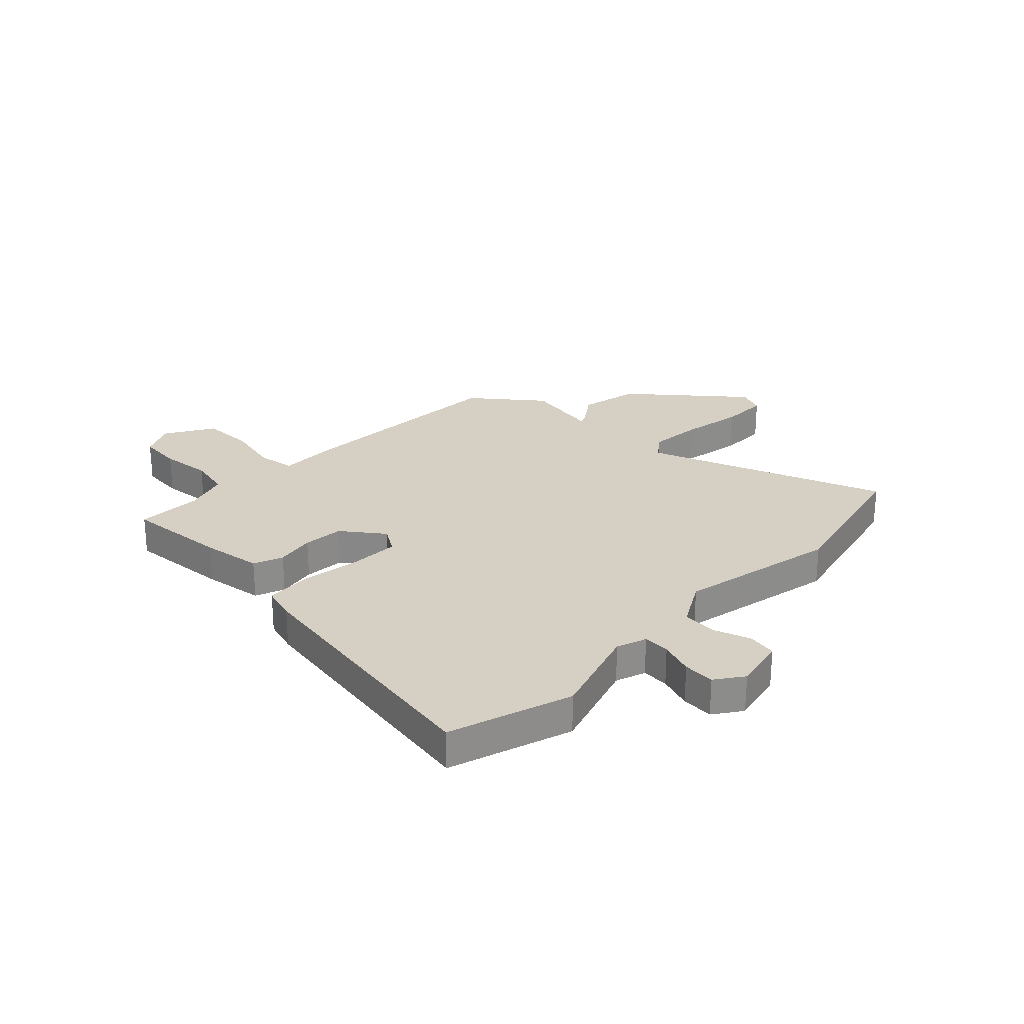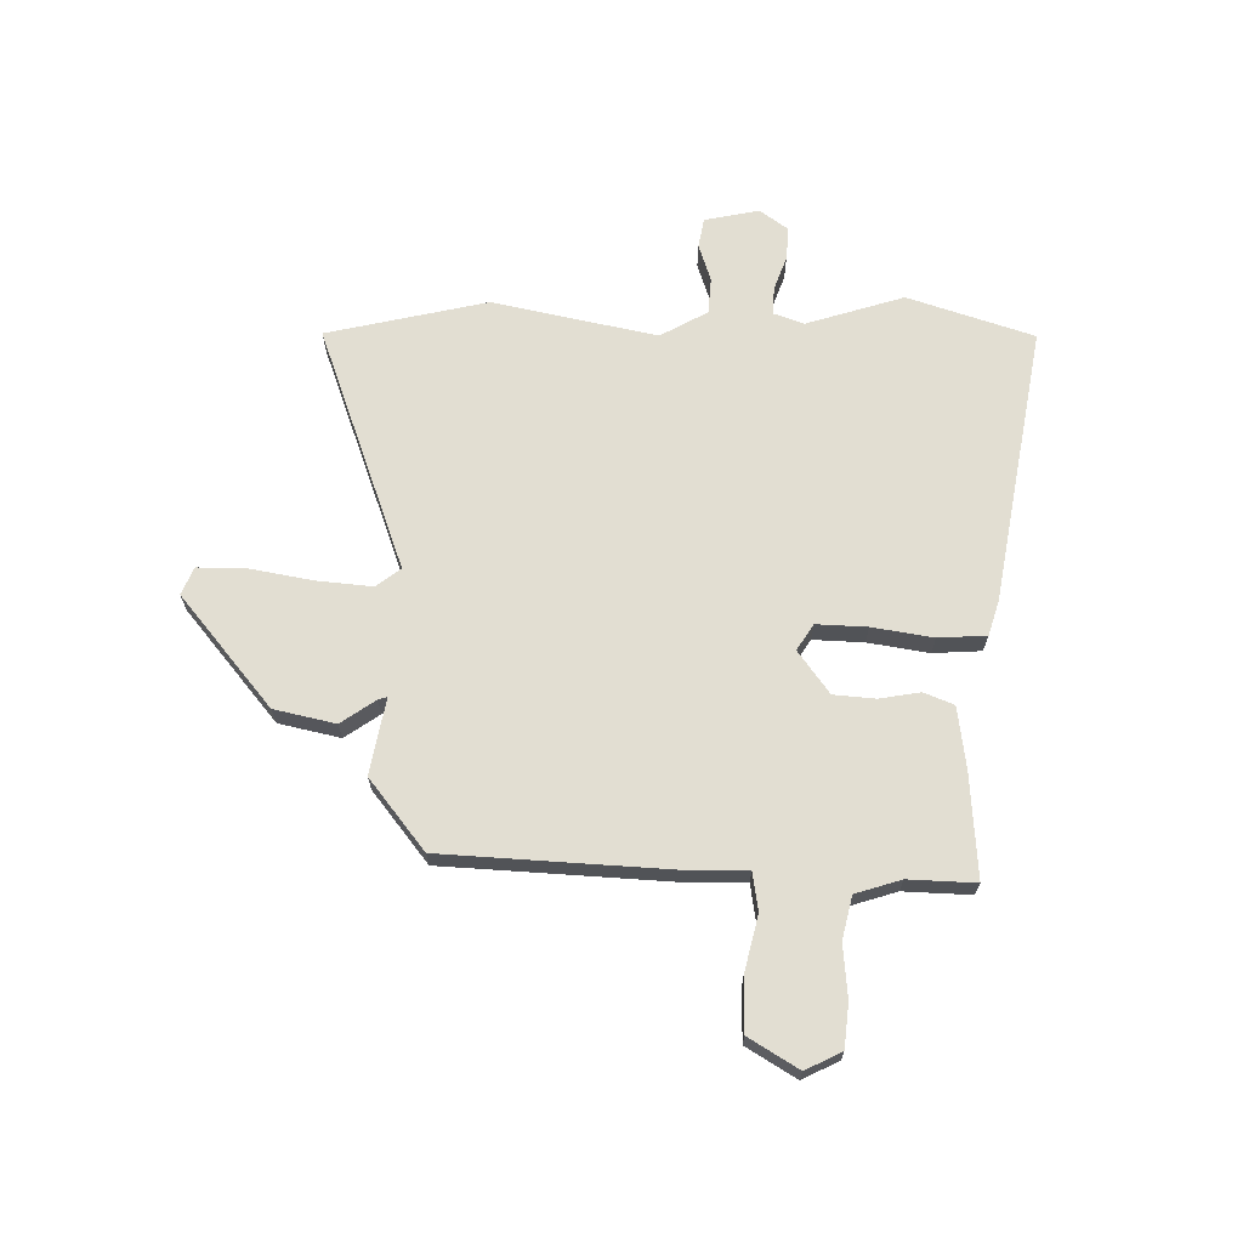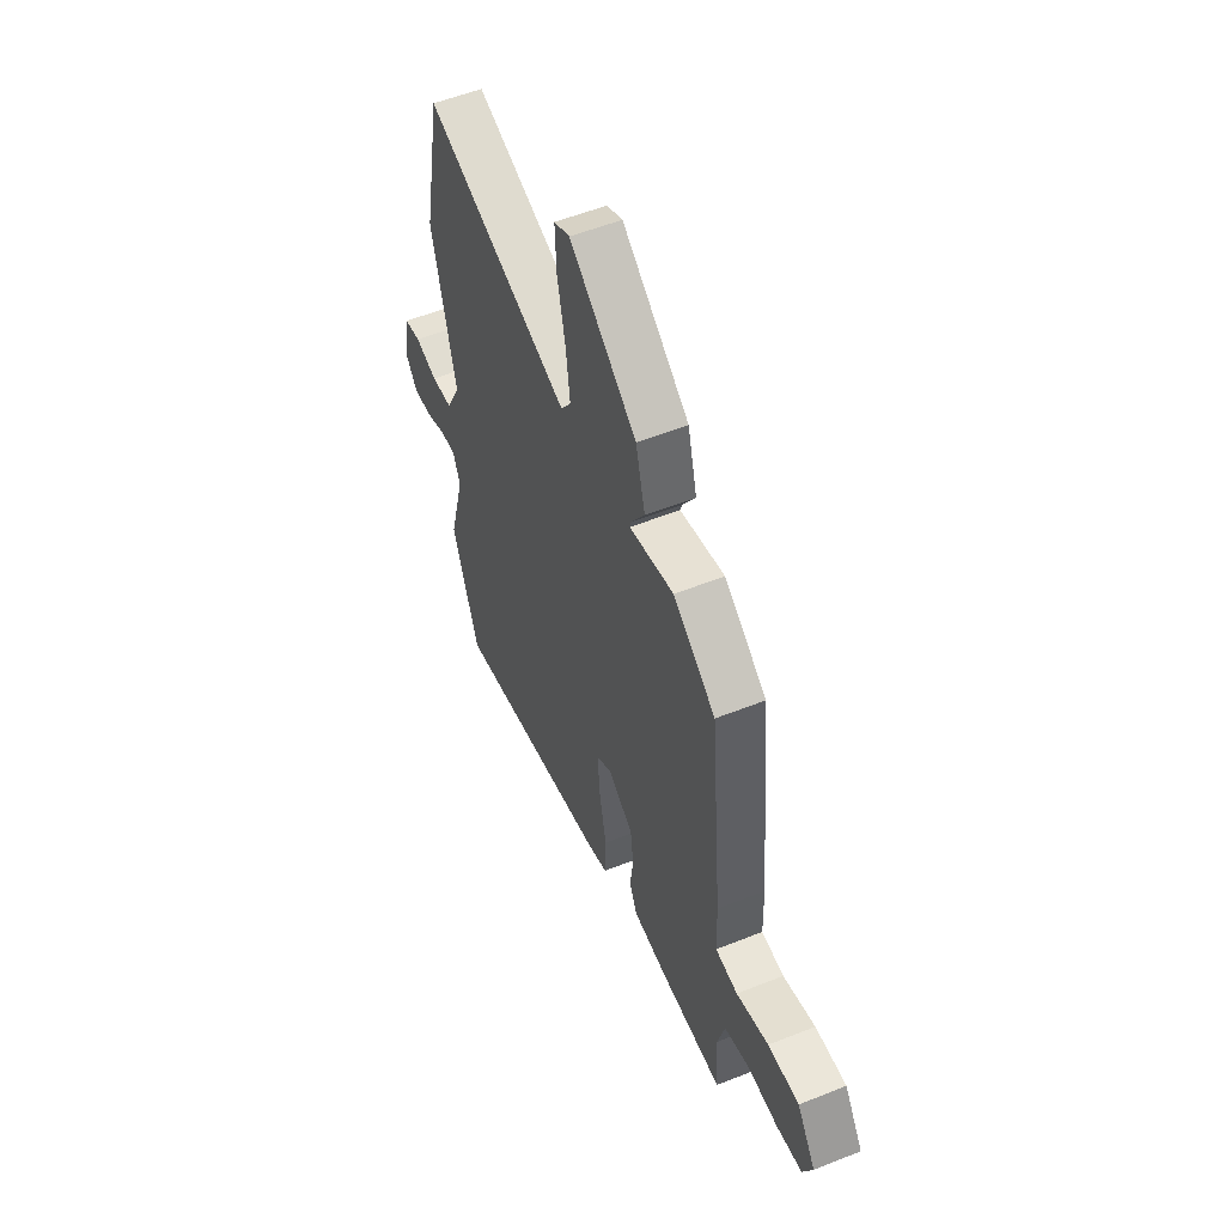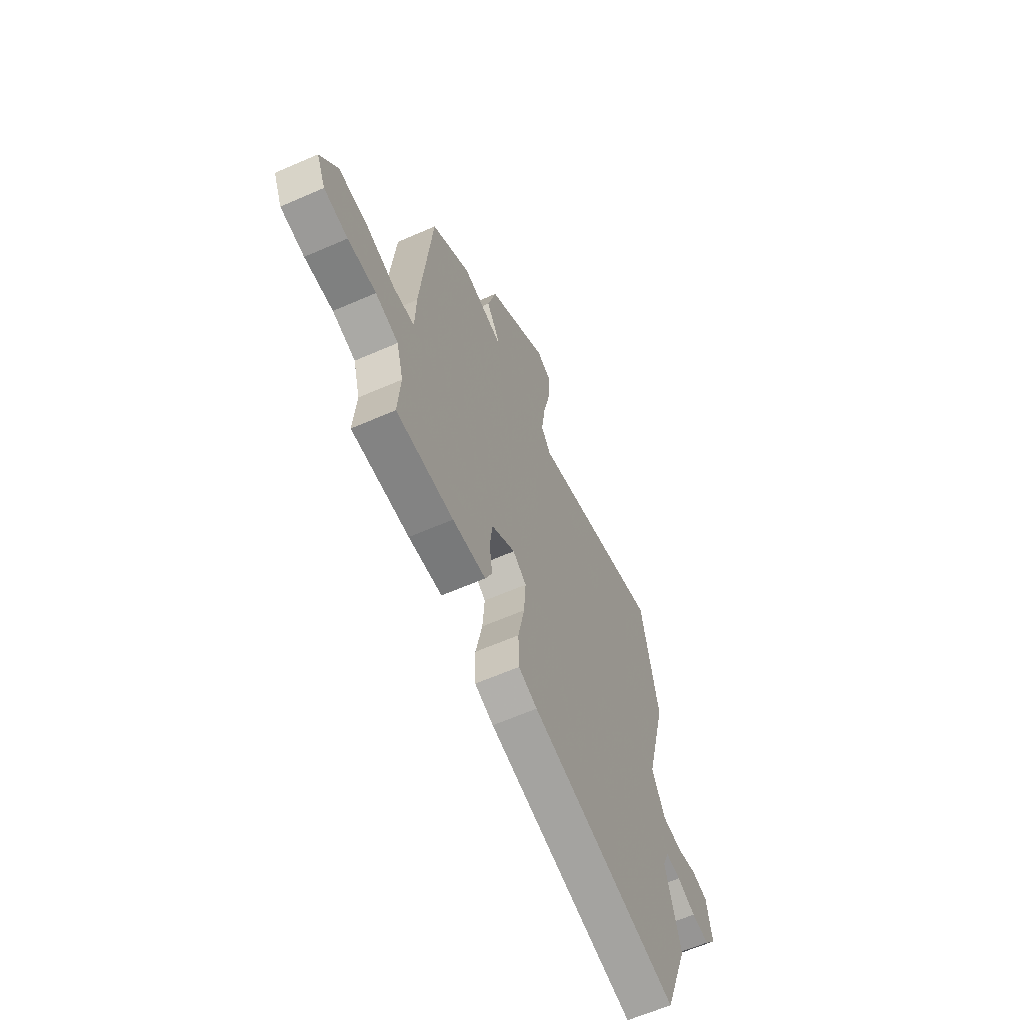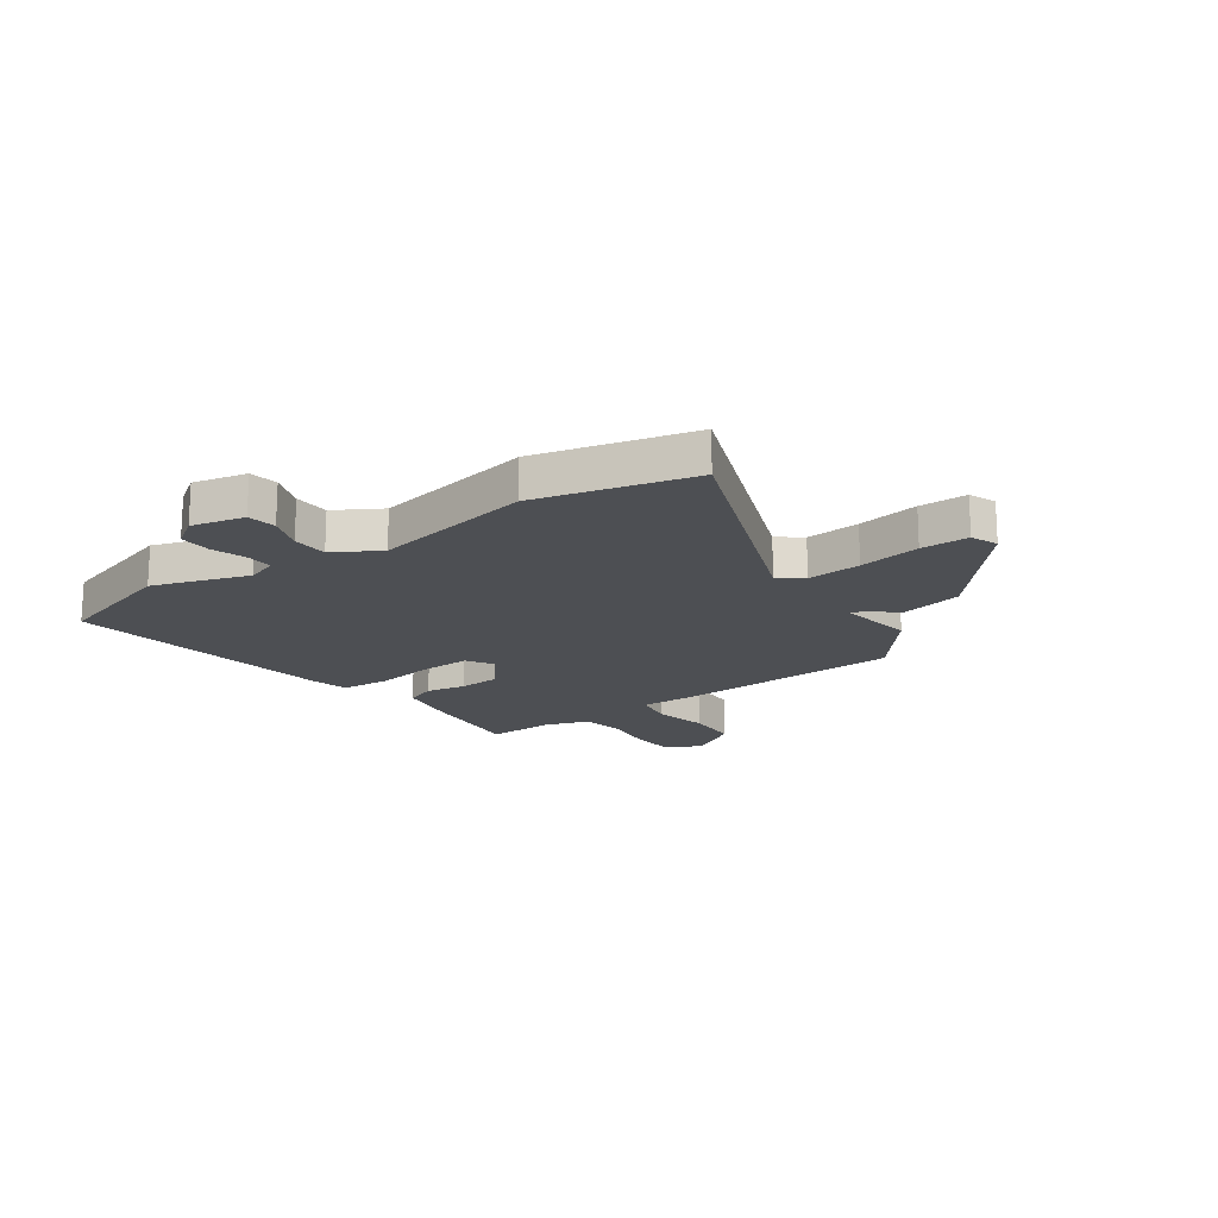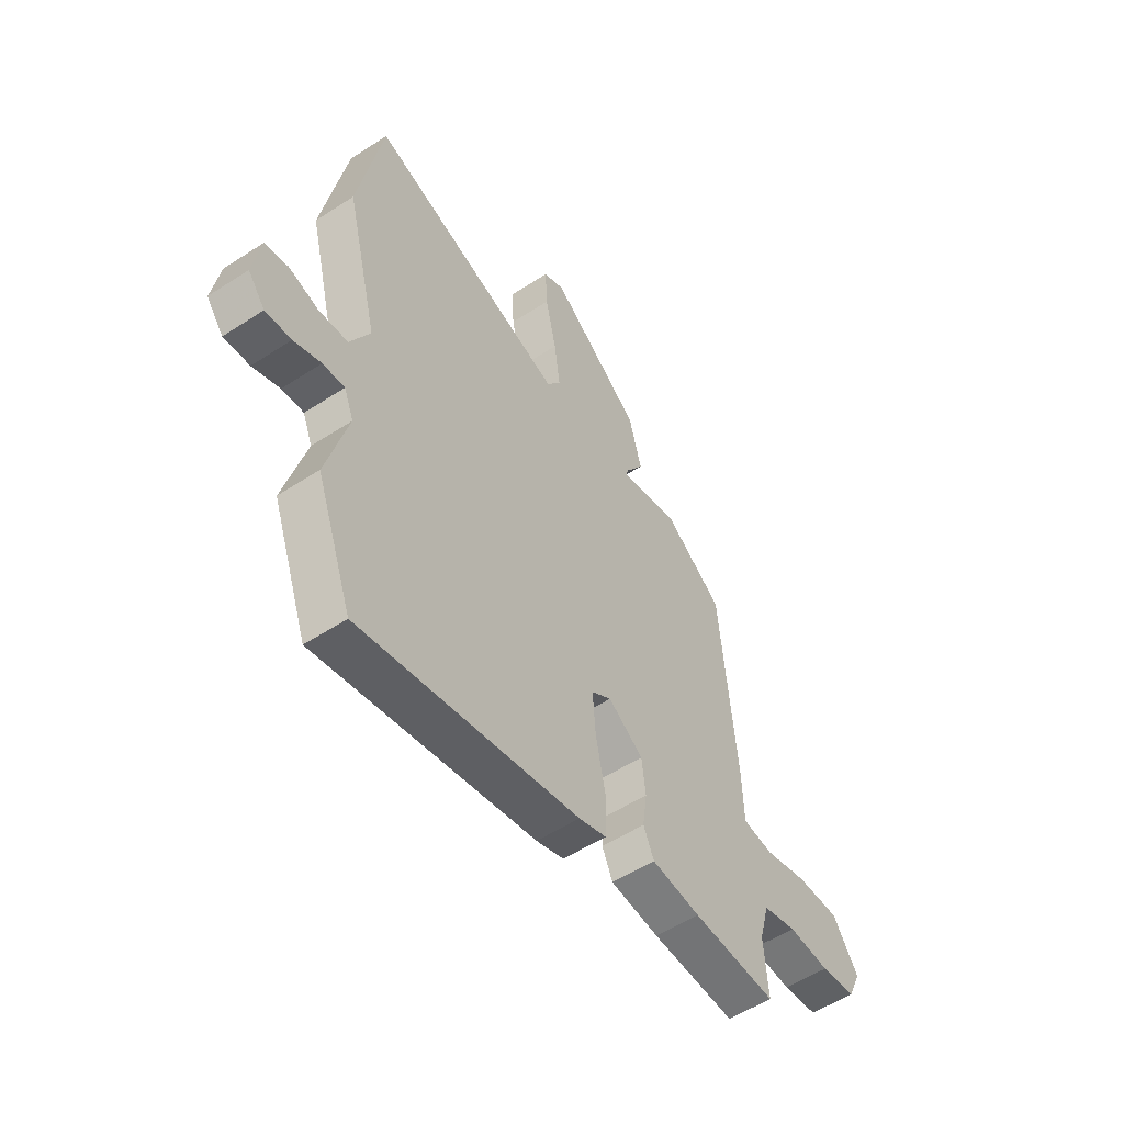
<metadata>
{"format":"obj","ext":"obj","renderer":"f3d","projection":"perspective","resolution":1024,"background":"white","views":[{"elev":26.2,"azim":-138.5,"up":"+Y"},{"elev":67.8,"azim":88.7,"up":"+Y"},{"elev":54.7,"azim":67.1,"up":"+Z"},{"elev":-62.6,"azim":113.9,"up":"+Z"},{"elev":-17.9,"azim":-58.0,"up":"+Y"},{"elev":-54.7,"azim":-55.4,"up":"+Z"}]}
</metadata>
<code>
v -0.536 0.07 0.311
v -0.48 0.07 0.606
v -0.027 0.07 0.461
v 0.005 0.07 0.507
v -0.008 0.07 0.607
v -0.033 0.07 0.721
v -0.037 0.07 0.81
v 0.012 0.07 0.833
v 0.22 0.07 0.674
v 0.249 0.07 0.563
v 0.208 0.07 0.499
v 0.203 0.07 0.482
v 0.341 0.07 0.513
v 0.473 0.07 0.417
v 0.511 0.07 0.002
v 0.514 0.07 -0.106
v 0.584 0.07 -0.114
v 0.684 0.07 -0.086
v 0.781 0.07 -0.083
v 0.839 0.07 -0.171
v 0.809 0.07 -0.238
v 0.729 0.07 -0.249
v 0.634 0.07 -0.244
v 0.557 0.07 -0.265
v 0.534 0.07 -0.349
v 0.543 0.07 -0.471
v 0.351 0.07 -0.465
v 0.239 0.07 -0.454
v 0.215 0.07 -0.4
v 0.225 0.07 -0.326
v 0.216 0.07 -0.25
v 0.136 0.07 -0.196
v 0.09 0.07 -0.228
v 0.097 0.07 -0.32
v 0.119 0.07 -0.43
v 0.117 0.07 -0.518
v 0.054 0.07 -0.54
v -0.446 0.07 -0.647
v -0.529 0.07 -0.421
v -0.48 0.07 -0.241
v -0.502 0.07 -0.186
v -0.552 0.07 -0.191
v -0.614 0.07 -0.216
v -0.673 0.07 -0.222
v -0.712 0.07 -0.172
v -0.695 0.07 -0.072
v -0.642 0.07 -0.06
v -0.573 0.07 -0.08
v -0.507 0.07 -0.073
v -0.462 0.07 0.015
v -0.536 0 0.311
v -0.48 0 0.606
v -0.027 0 0.461
v 0.005 0 0.507
v -0.008 0 0.607
v -0.033 0 0.721
v -0.037 0 0.81
v 0.012 0 0.833
v 0.22 0 0.674
v 0.249 0 0.563
v 0.208 0 0.499
v 0.203 0 0.482
v 0.341 0 0.513
v 0.473 0 0.417
v 0.511 0 0.002
v 0.514 0 -0.106
v 0.584 0 -0.114
v 0.684 0 -0.086
v 0.781 0 -0.083
v 0.839 0 -0.171
v 0.809 0 -0.238
v 0.729 0 -0.249
v 0.634 0 -0.244
v 0.557 0 -0.265
v 0.534 0 -0.349
v 0.543 0 -0.471
v 0.351 0 -0.465
v 0.239 0 -0.454
v 0.215 0 -0.4
v 0.225 0 -0.326
v 0.216 0 -0.25
v 0.136 0 -0.196
v 0.09 0 -0.228
v 0.097 0 -0.32
v 0.119 0 -0.43
v 0.117 0 -0.518
v 0.054 0 -0.54
v -0.446 0 -0.647
v -0.529 0 -0.421
v -0.48 0 -0.241
v -0.502 0 -0.186
v -0.552 0 -0.191
v -0.614 0 -0.216
v -0.673 0 -0.222
v -0.712 0 -0.172
v -0.695 0 -0.072
v -0.642 0 -0.06
v -0.573 0 -0.08
v -0.507 0 -0.073
v -0.462 0 0.015
f 46 47 48
f 45 46 48
f 44 45 48
f 43 44 48
f 42 43 48
f 41 42 48 49
f 40 41 49 50
f 38 39 40
f 37 38 40
f 36 37 40
f 35 36 40
f 34 35 40
f 33 34 40 50
f 28 29 30
f 27 28 30
f 26 27 30
f 25 26 30
f 24 25 30 31
f 23 24 31 32
f 21 22 23
f 20 21 23
f 19 20 23
f 18 19 23
f 17 18 23
f 16 17 23 32
f 15 16 32
f 14 15 32
f 13 14 32
f 12 13 32
f 9 10 11
f 8 9 11
f 7 8 11
f 6 7 11
f 5 6 11
f 4 5 11 12
f 12 32 33
f 4 12 33
f 3 4 33
f 3 33 50
f 2 3 50
f 1 2 50
f 98 97 96
f 98 96 95
f 98 95 94
f 98 94 93
f 98 93 92
f 99 98 92 91
f 100 99 91 90
f 90 89 88
f 90 88 87
f 90 87 86
f 90 86 85
f 90 85 84
f 100 90 84 83
f 80 79 78
f 80 78 77
f 80 77 76
f 80 76 75
f 81 80 75 74
f 82 81 74 73
f 73 72 71
f 73 71 70
f 73 70 69
f 73 69 68
f 73 68 67
f 82 73 67 66
f 82 66 65
f 82 65 64
f 82 64 63
f 82 63 62
f 61 60 59
f 61 59 58
f 61 58 57
f 61 57 56
f 61 56 55
f 62 61 55 54
f 83 82 62
f 83 62 54
f 83 54 53
f 100 83 53
f 100 53 52
f 100 52 51
f 1 51 52 2
f 2 52 53 3
f 3 53 54 4
f 4 54 55 5
f 5 55 56 6
f 6 56 57 7
f 7 57 58 8
f 8 58 59 9
f 9 59 60 10
f 10 60 61 11
f 11 61 62 12
f 12 62 63 13
f 13 63 64 14
f 14 64 65 15
f 15 65 66 16
f 16 66 67 17
f 17 67 68 18
f 18 68 69 19
f 19 69 70 20
f 20 70 71 21
f 21 71 72 22
f 22 72 73 23
f 23 73 74 24
f 24 74 75 25
f 25 75 76 26
f 26 76 77 27
f 27 77 78 28
f 28 78 79 29
f 29 79 80 30
f 30 80 81 31
f 31 81 82 32
f 32 82 83 33
f 33 83 84 34
f 34 84 85 35
f 35 85 86 36
f 36 86 87 37
f 37 87 88 38
f 38 88 89 39
f 39 89 90 40
f 40 90 91 41
f 41 91 92 42
f 42 92 93 43
f 43 93 94 44
f 44 94 95 45
f 45 95 96 46
f 46 96 97 47
f 47 97 98 48
f 48 98 99 49
f 49 99 100 50
f 50 100 51 1

</code>
